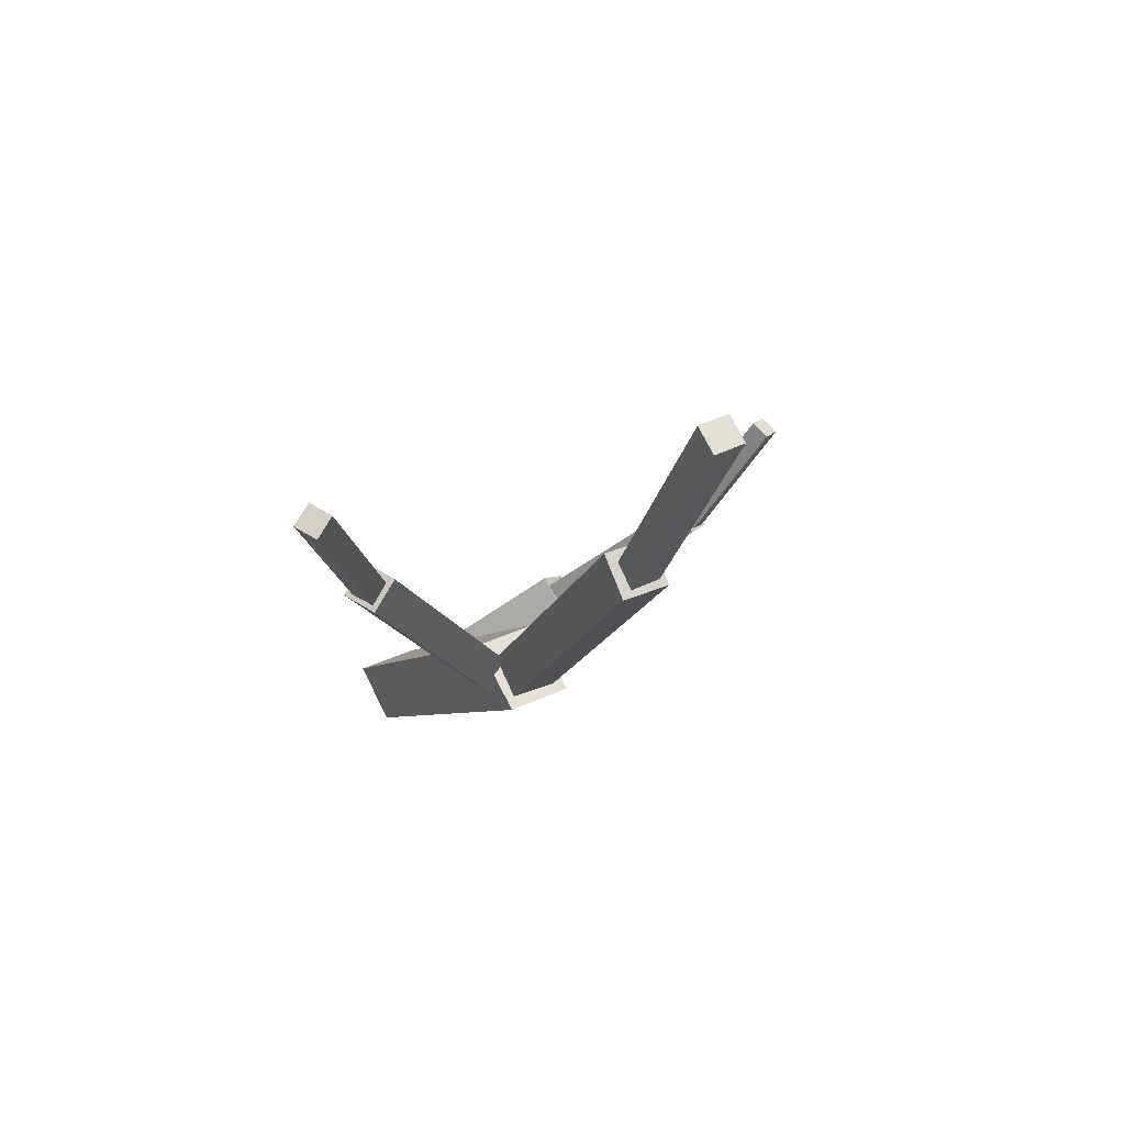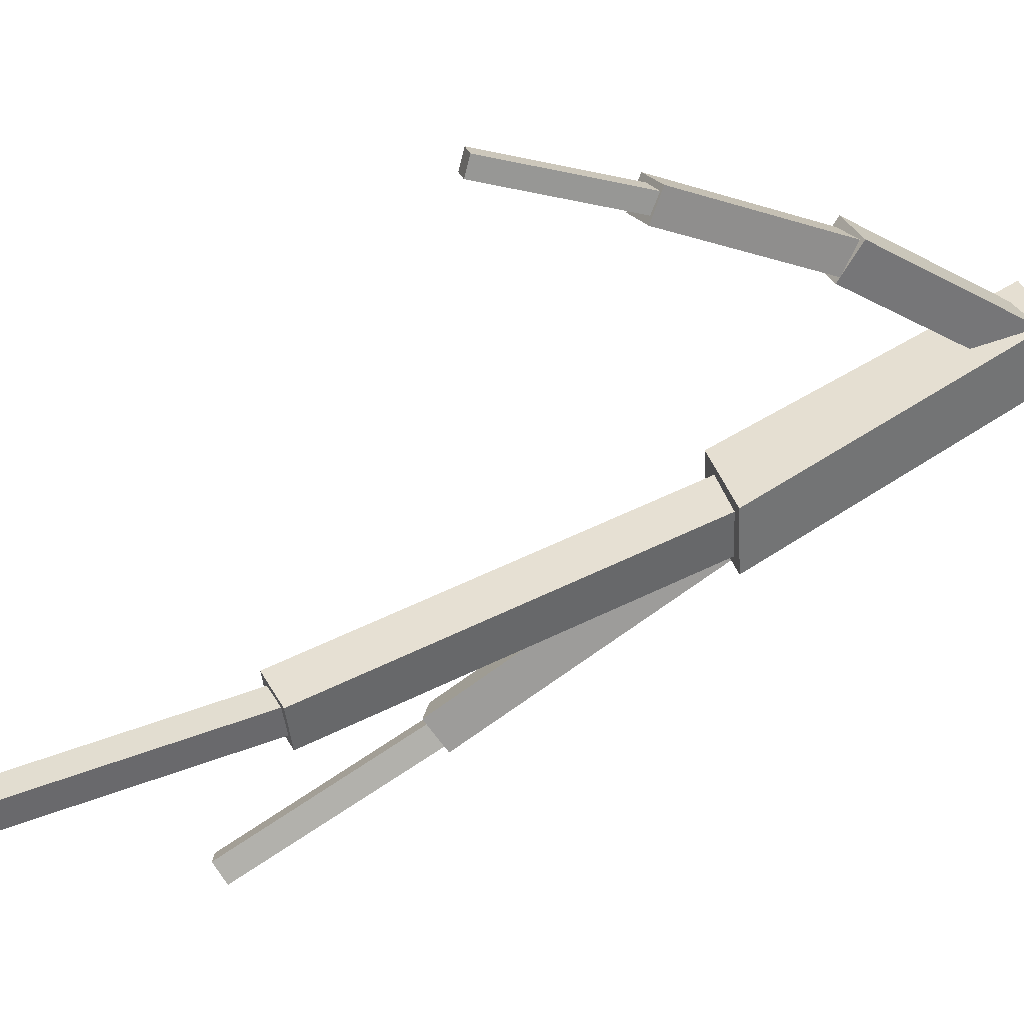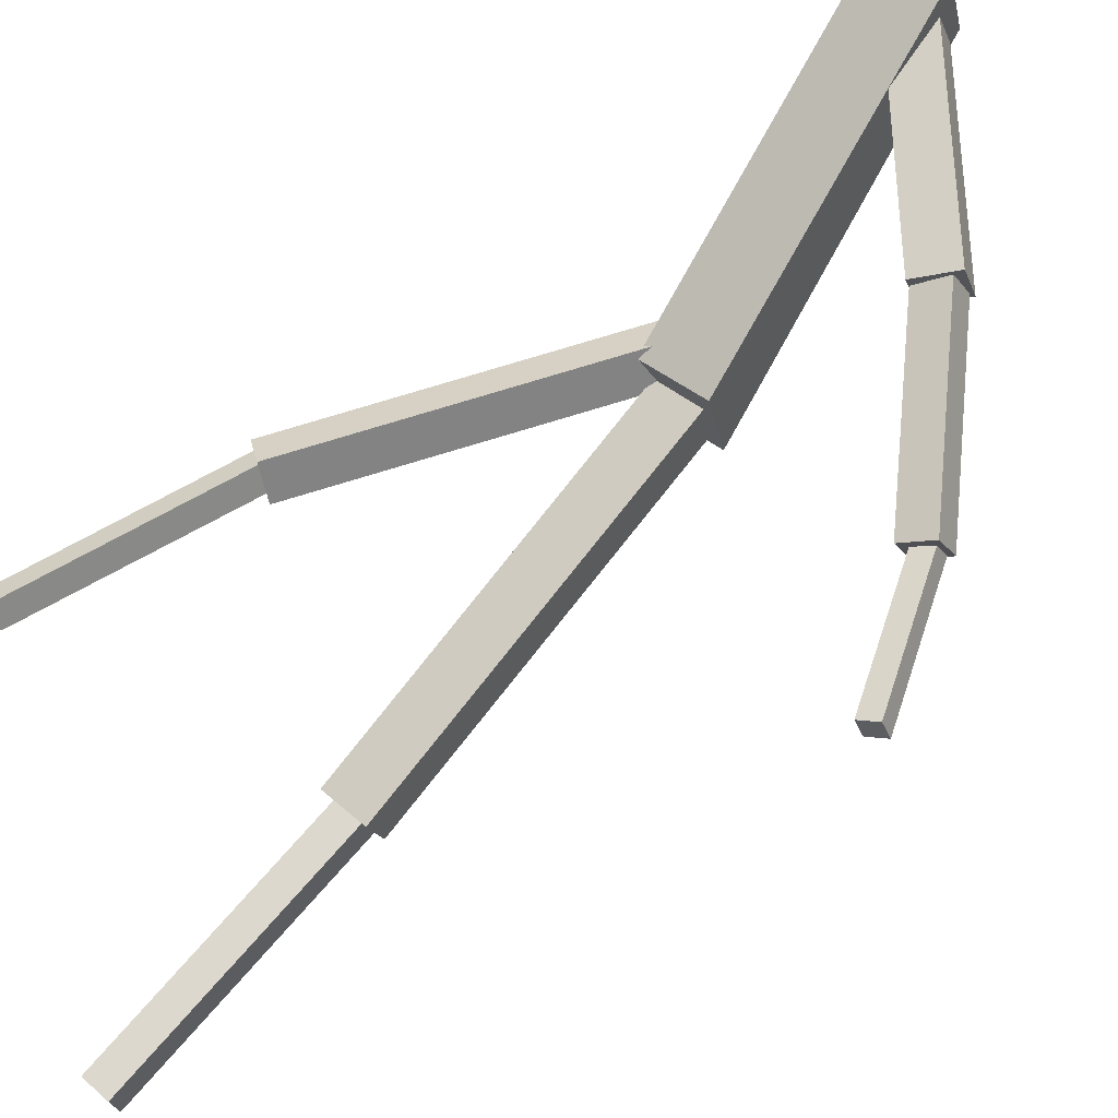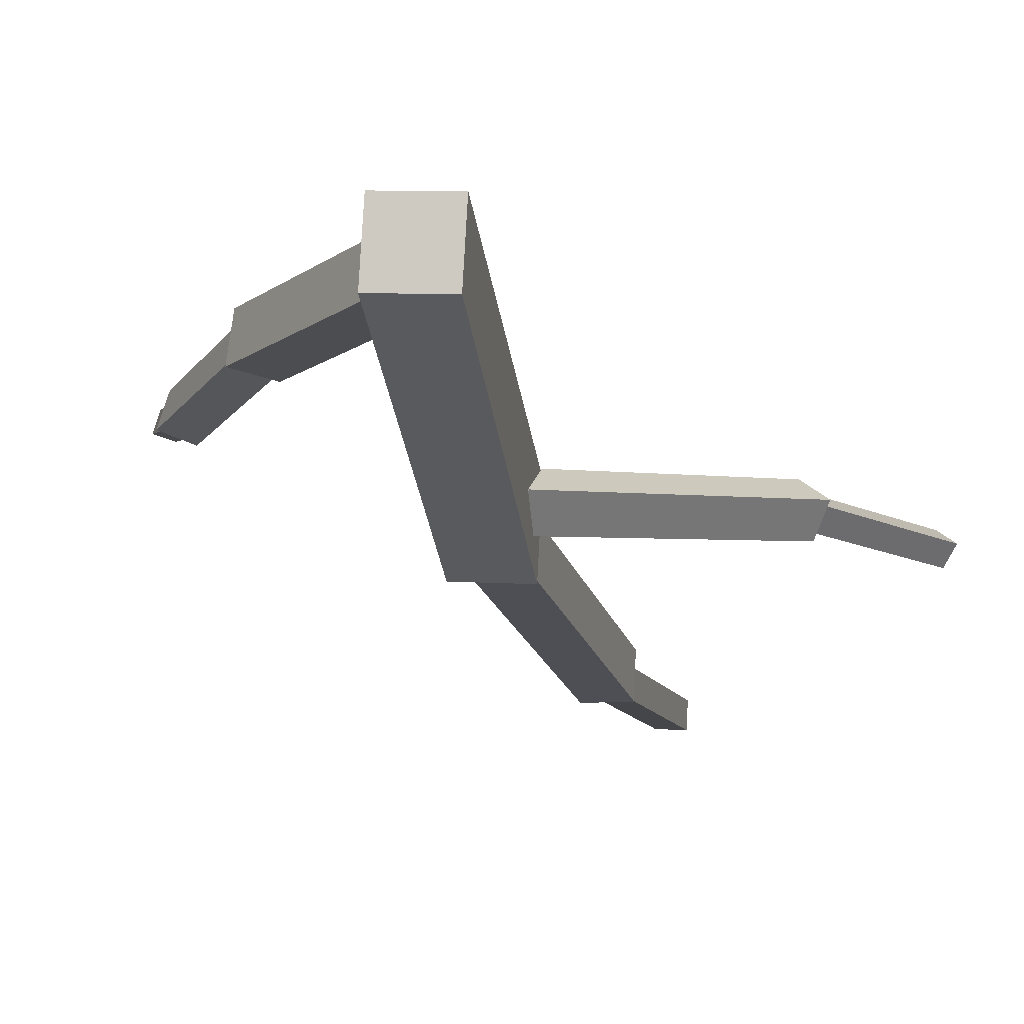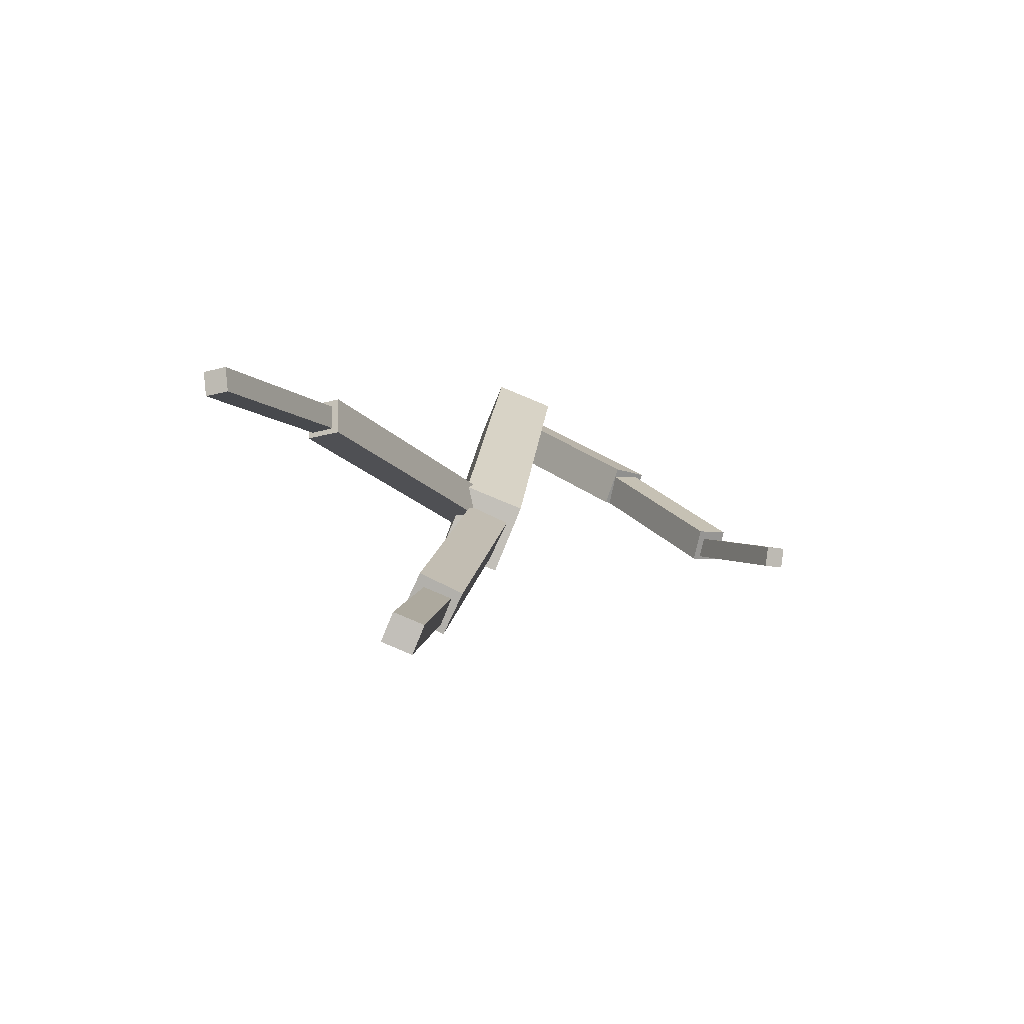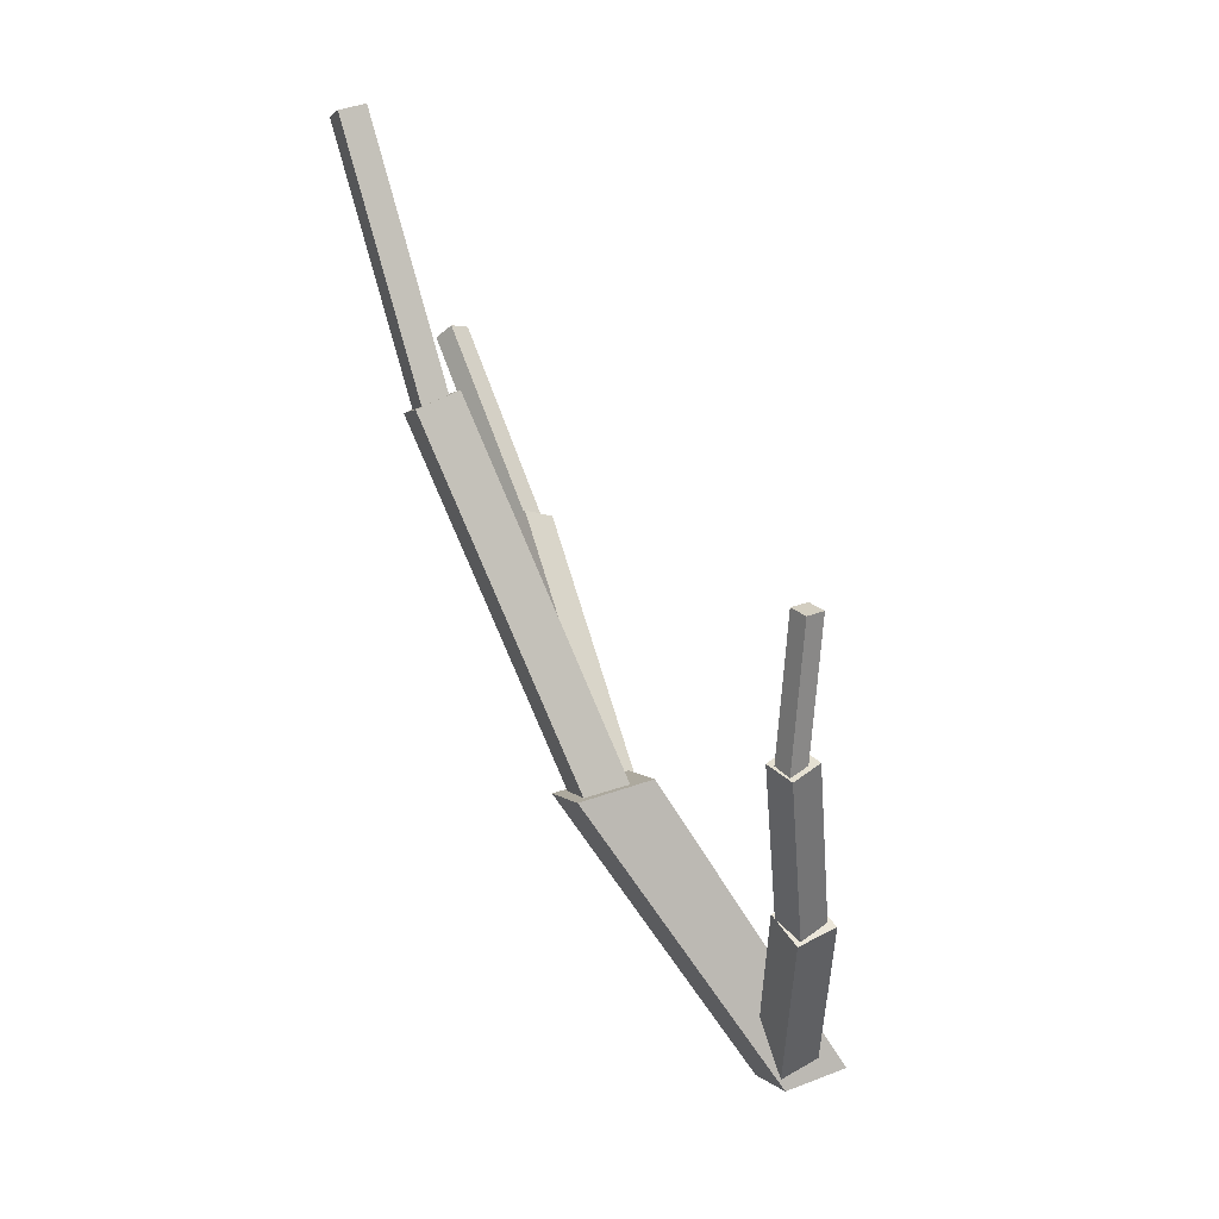
<metadata>
{"format":"obj","ext":"obj","renderer":"f3d","projection":"perspective","resolution":1024,"background":"white","views":[{"elev":52.0,"azim":148.9,"up":"+Y"},{"elev":-51.1,"azim":-78.3,"up":"+Z"},{"elev":50.8,"azim":-132.3,"up":"+Z"},{"elev":8.1,"azim":19.1,"up":"+Z"},{"elev":74.3,"azim":-159.2,"up":"+Y"},{"elev":-5.5,"azim":-112.0,"up":"+Y"}]}
</metadata>
<code>
o cube
v 0.449 0.4496 -0.3292
v 0.3372 0.439 -0.3376
v 0.4609 0.4019 -0.4276
v 0.3491 0.3913 -0.436
v 0.3868 -0.4189 0.08468
v 0.4986 -0.4083 0.0931
v 0.3987 -0.4667 -0.01368
v 0.5105 -0.456 -0.005258
f 4 7 5 2
f 3 4 2 1
f 8 3 1 6
f 7 8 6 5
f 6 1 2 5
f 7 4 3 8
o cube
v 0.6315 -1.083 0.5013
v 0.624 -1.034 0.6542
v 0.4727 -1.107 0.5013
v 0.5315 -0.43 -0.04949
v 0.5231 -0.3755 0.1312
v 0.3634 -0.4001 0.1312
v 0.3718 -0.4545 -0.04949
v 0.4651 -1.058 0.6542
f 14 13 12 15
f 15 12 9 11
f 9 10 16 11
f 13 10 9 12
f 14 15 11 16
f 14 16 10 13
o cube
v 0.3921 1.053 -0.5577
v 0.3211 1.048 -0.5597
v 0.3953 1.032 -0.6217
v 0.3243 1.027 -0.6237
v 0.362 0.3768 -0.3389
v 0.433 0.3818 -0.337
v 0.3652 0.356 -0.4029
v 0.4362 0.361 -0.401
f 20 23 21 18
f 19 20 18 17
f 24 19 17 22
f 23 24 22 21
f 22 17 18 21
f 23 20 19 24
o cube
v 0.861 0.1925 -0.0262
v 0.8127 0.2151 -0.003471
v 0.8876 0.1978 0.02513
v 0.8393 0.2204 0.04787
v 0.9846 0.7239 -0.1447
v 1.033 0.7013 -0.1675
v 1.011 0.7292 -0.09339
v 1.06 0.7066 -0.1161
f 28 31 29 26
f 27 28 26 25
f 32 27 25 30
f 31 32 30 29
f 30 25 26 29
f 31 28 27 32
o cube
v 0.5133 -0.5134 0.04704
v 0.4419 -0.4737 0.07837
v 0.5464 -0.519 0.1297
v 0.4751 -0.4792 0.161
v 0.8025 0.2501 -0.01778
v 0.8739 0.2103 -0.04911
v 0.8357 0.2445 0.06489
v 0.9071 0.2048 0.03356
f 36 39 37 34
f 35 36 34 33
f 40 35 33 38
f 39 40 38 37
f 38 33 34 37
f 39 36 35 40
o cube
v -0.3165 -0.06569 0.1753
v -0.357 -0.08612 0.1914
v -0.328 -0.0793 0.129
v -0.3685 -0.09973 0.145
v -0.1789 -0.4012 0.2396
v -0.1384 -0.3808 0.2235
v -0.1904 -0.4149 0.1932
v -0.1499 -0.3944 0.1771
f 44 47 45 42
f 43 44 42 41
f 48 43 41 46
f 47 48 46 45
f 46 41 42 45
f 47 44 43 48
o cube
v -0.1333 -0.3407 0.2317
v -0.1943 -0.3807 0.263
v -0.1415 -0.3822 0.1627
v -0.2025 -0.4222 0.194
v 0.1151 -0.7215 0.4314
v 0.1761 -0.6816 0.4001
v 0.1069 -0.763 0.3624
v 0.1679 -0.7231 0.3311
f 52 55 53 50
f 51 52 50 49
f 56 51 49 54
f 55 56 54 53
f 54 49 50 53
f 55 52 51 56
o cube
v 0.1618 -0.6543 0.4135
v 0.0929 -0.7231 0.443
v 0.1625 -0.6957 0.3184
v 0.0936 -0.7646 0.3479
v 0.4764 -1.046 0.5862
v 0.5452 -0.9767 0.5568
v 0.4771 -1.087 0.4911
v 0.5459 -1.018 0.4616
f 60 63 61 58
f 59 60 58 57
f 64 59 57 62
f 63 64 62 61
f 62 57 58 61
f 63 60 59 64

</code>
